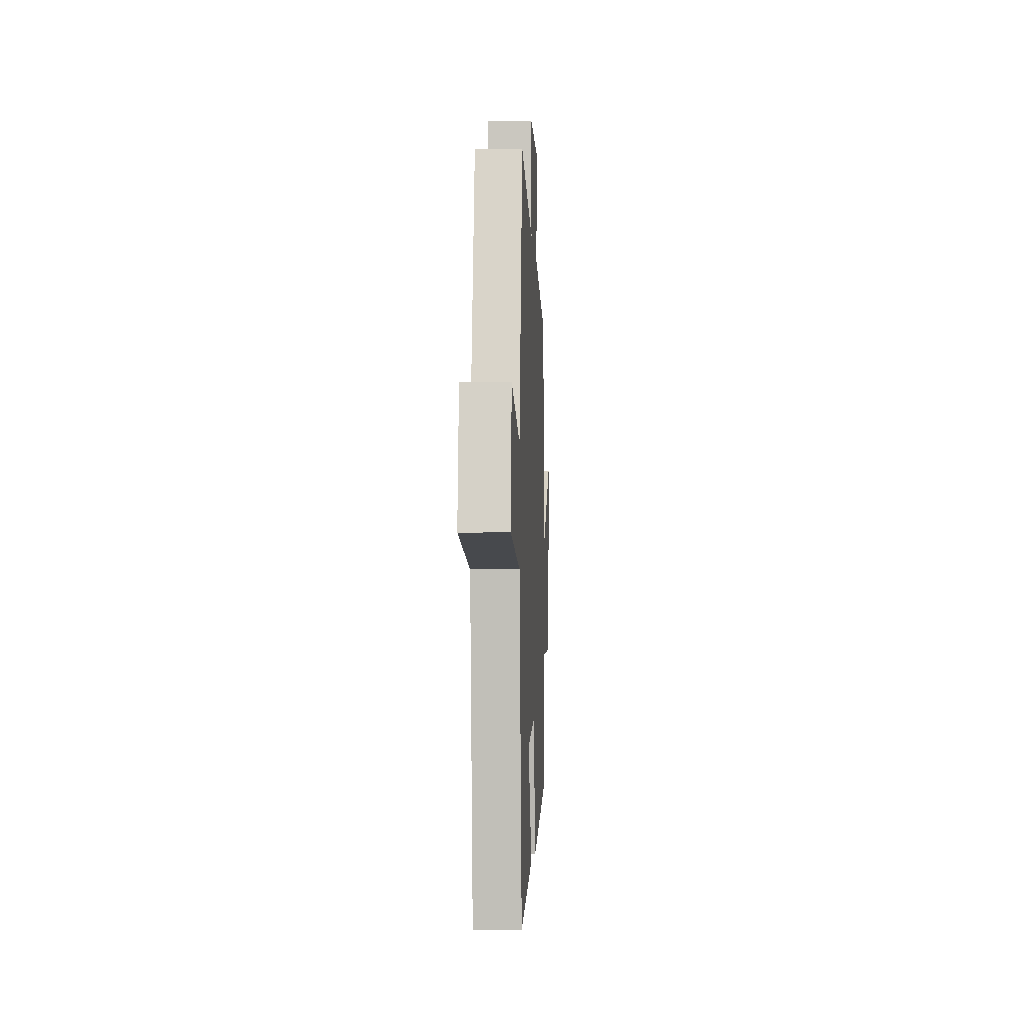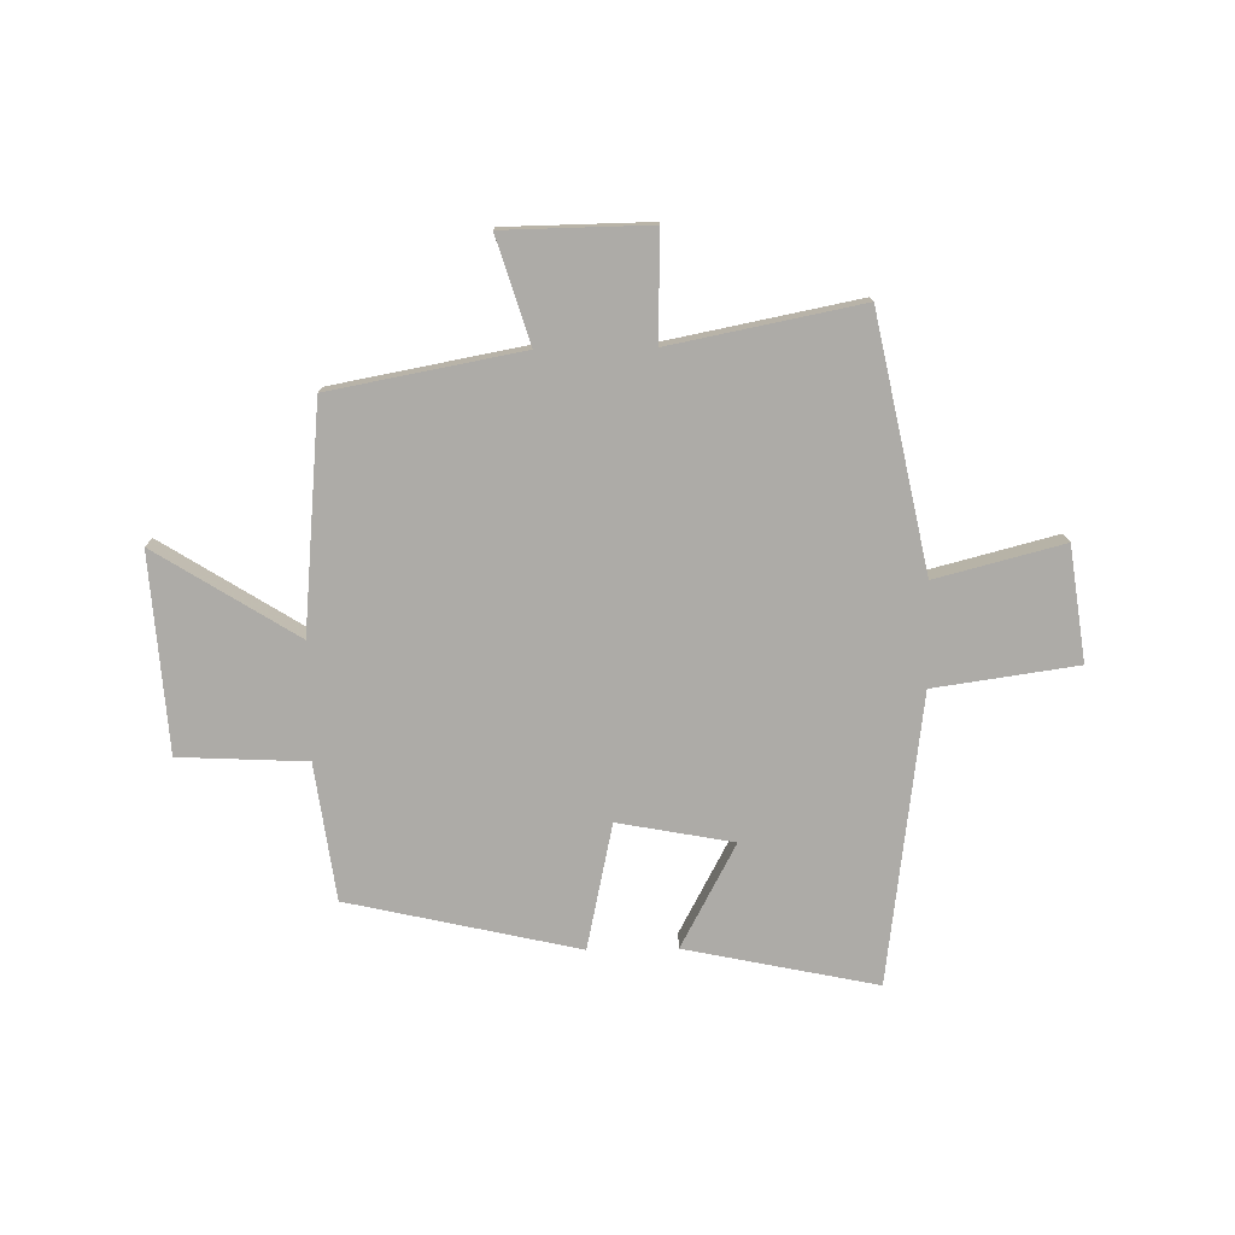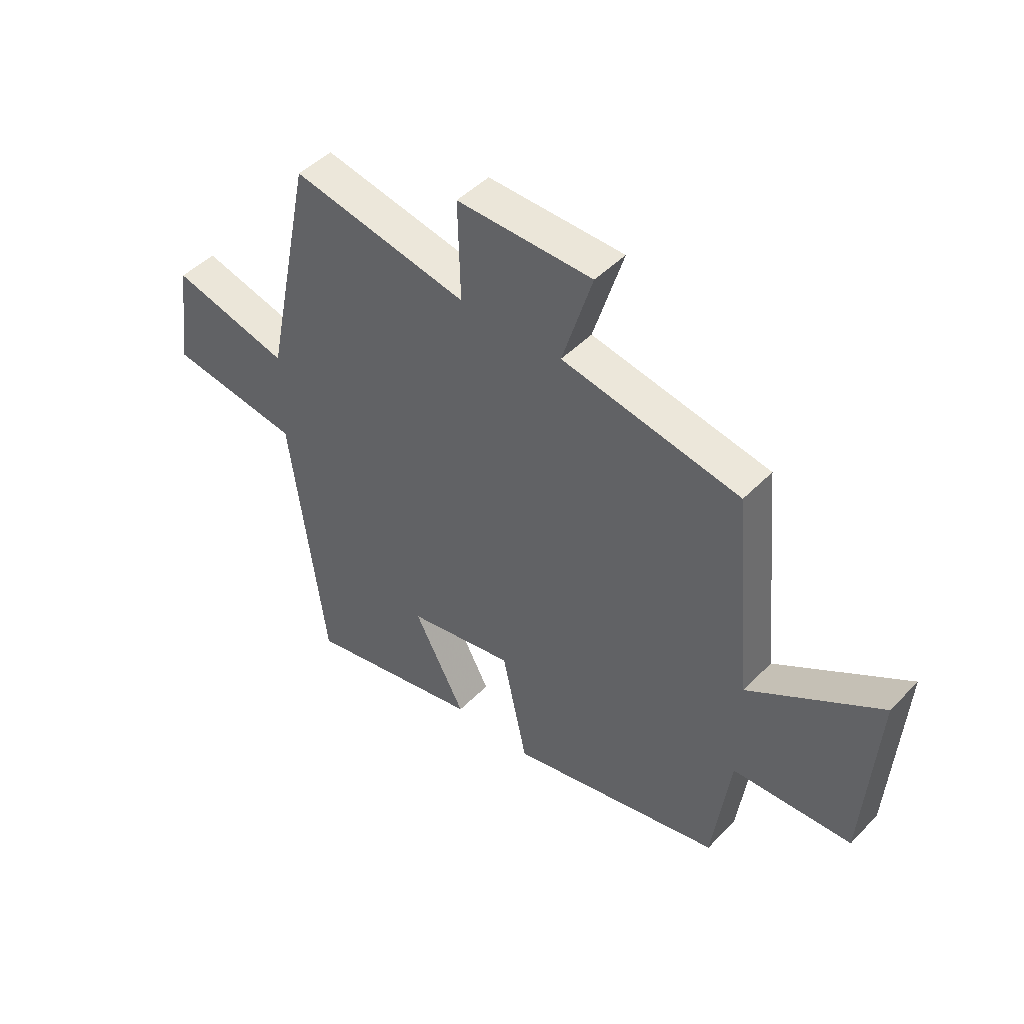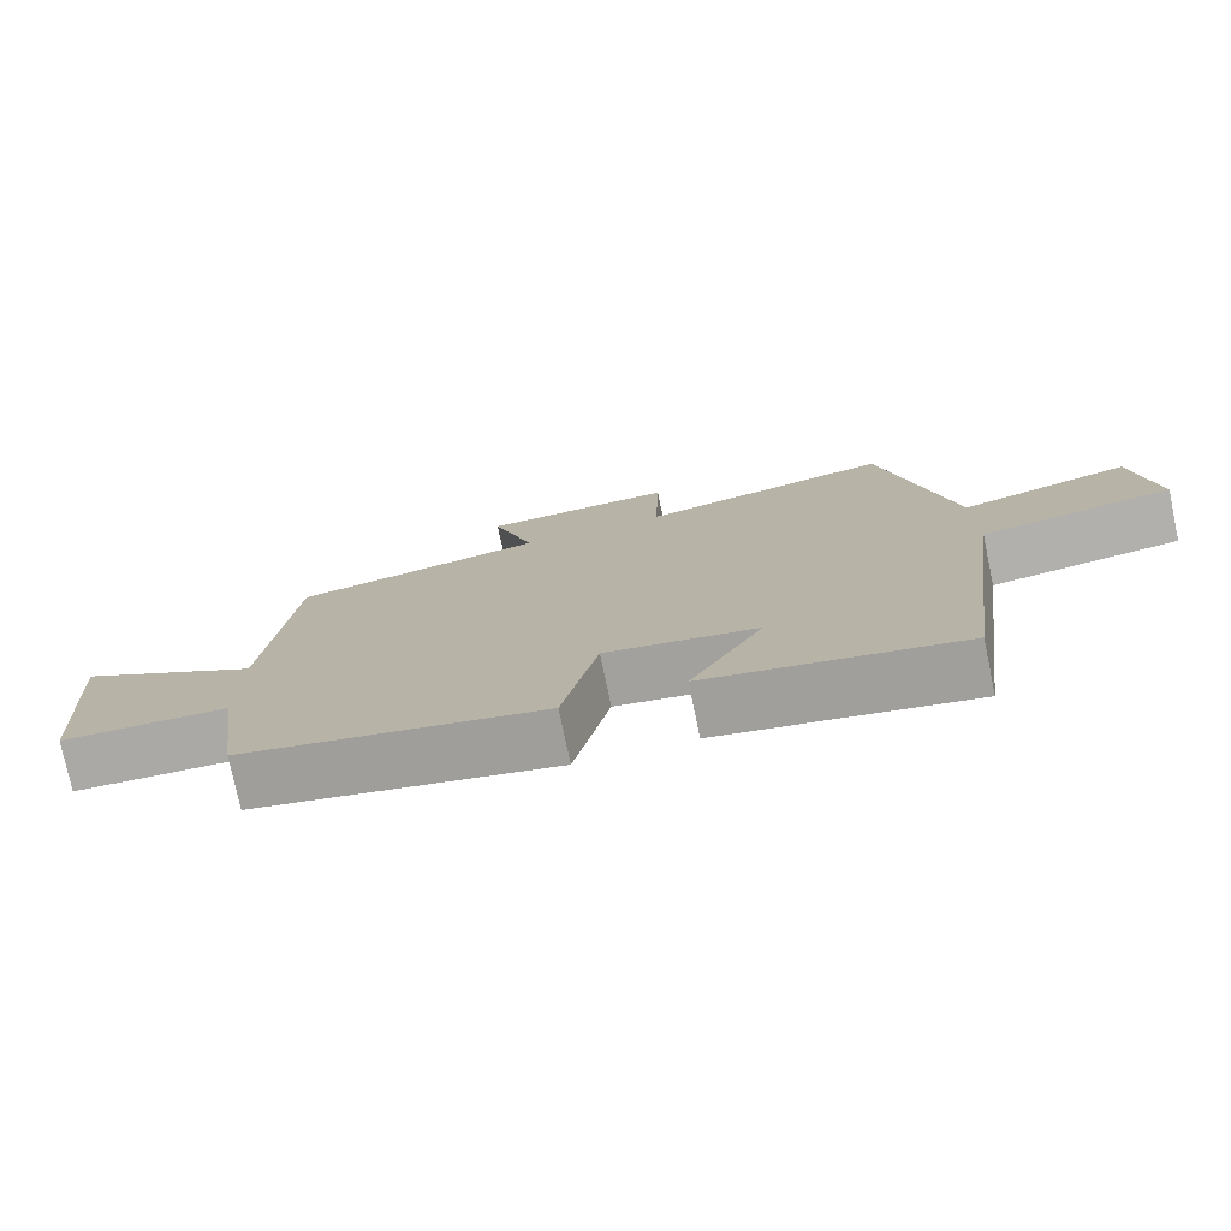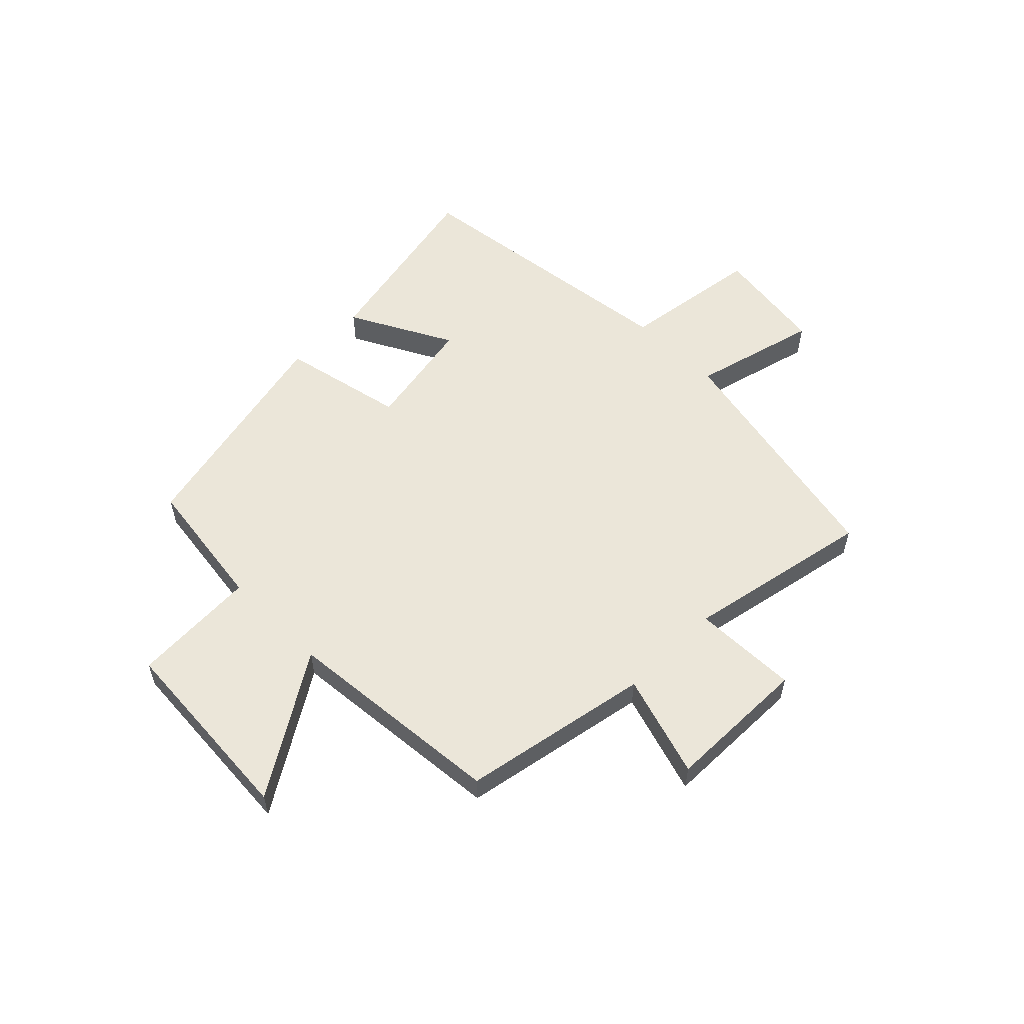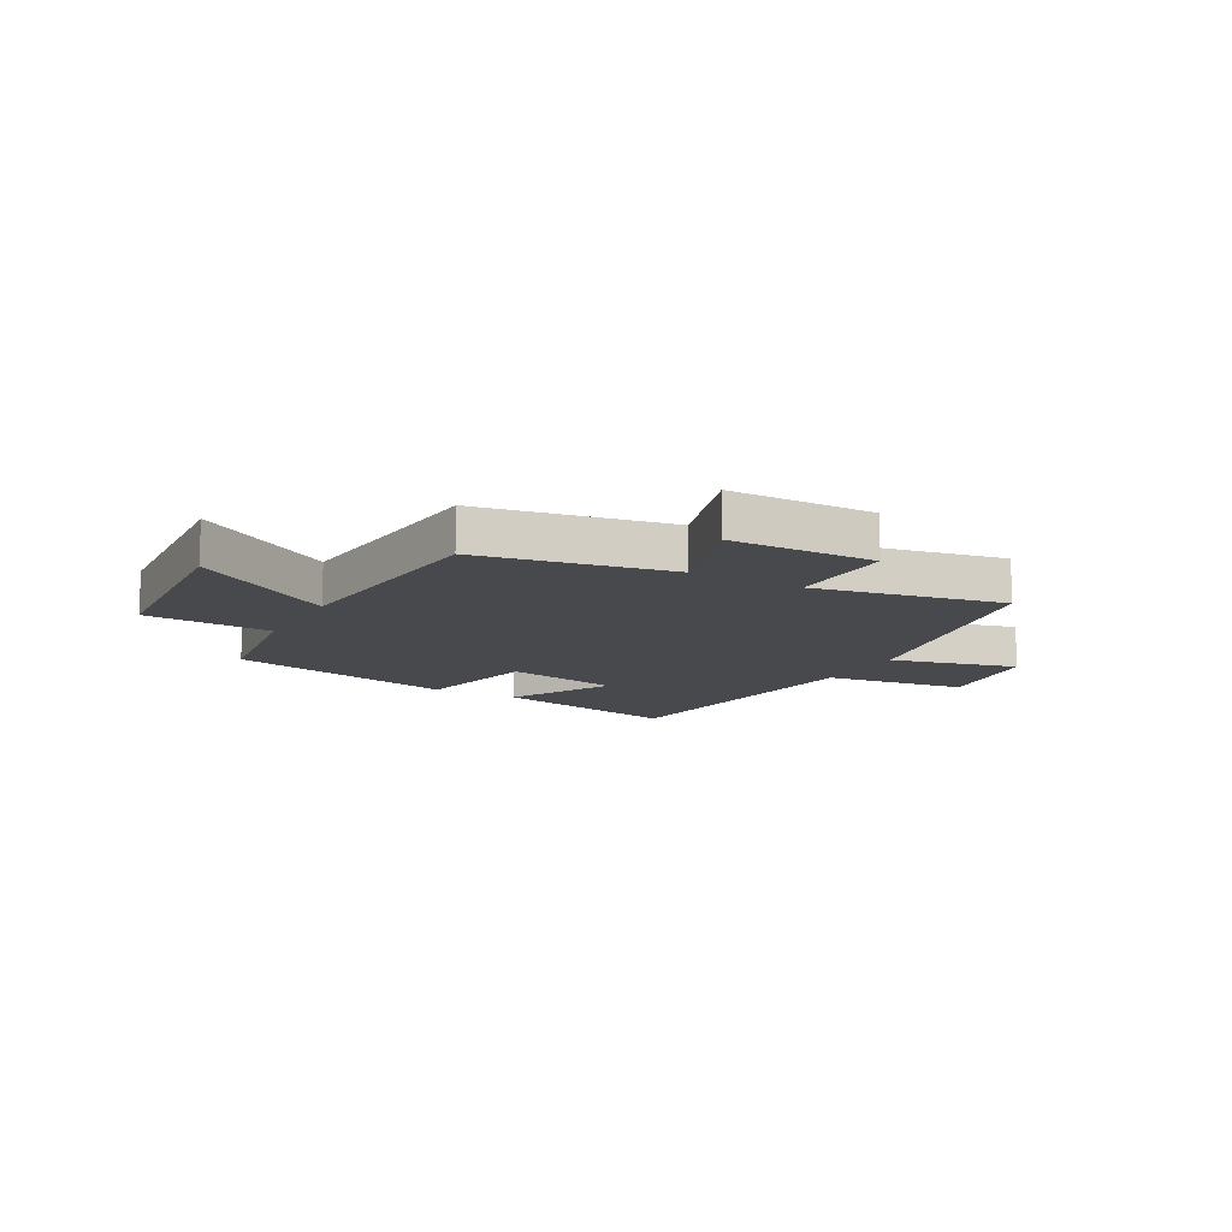
<metadata>
{"format":"obj","ext":"obj","renderer":"f3d","projection":"perspective","resolution":1024,"background":"white","views":[{"elev":-4.2,"azim":92.8,"up":"+Z"},{"elev":-76.4,"azim":0.9,"up":"+Y"},{"elev":46.6,"azim":-138.9,"up":"+Z"},{"elev":-76.7,"azim":11.9,"up":"+Z"},{"elev":56.2,"azim":-44.9,"up":"+Y"},{"elev":-12.5,"azim":-29.0,"up":"+Y"}]}
</metadata>
<code>
v -0.463 0.07 0.437
v -0.124 0.07 0.5
v -0.181 0.07 0.685
v 0.077 0.07 0.689
v 0.072 0.07 0.5
v 0.408 0.07 0.566
v 0.5 0.07 0.121
v 0.725 0.07 0.179
v 0.753 0.07 -0.023
v 0.5 0.07 -0.059
v 0.434 0.07 -0.571
v 0.095 0.07 -0.5
v 0.193 0.07 -0.316
v -0.011 0.07 -0.278
v -0.059 0.07 -0.5
v -0.467 0.07 -0.408
v -0.5 0.07 -0.166
v -0.726 0.07 -0.155
v -0.75 0.07 0.195
v -0.5 0.07 0.038
v -0.463 0 0.437
v -0.124 0 0.5
v -0.181 0 0.685
v 0.077 0 0.689
v 0.072 0 0.5
v 0.408 0 0.566
v 0.5 0 0.121
v 0.725 0 0.179
v 0.753 0 -0.023
v 0.5 0 -0.059
v 0.434 0 -0.571
v 0.095 0 -0.5
v 0.193 0 -0.316
v -0.011 0 -0.278
v -0.059 0 -0.5
v -0.467 0 -0.408
v -0.5 0 -0.166
v -0.726 0 -0.155
v -0.75 0 0.195
v -0.5 0 0.038
f 17 18 19 20
f 17 20 1 2
f 14 15 16 17
f 13 14 17 2
f 10 11 12 13
f 10 13 2 3
f 7 8 9 10
f 5 6 7 10
f 5 10 3
f 3 4 5
f 40 39 38 37
f 22 21 40 37
f 37 36 35 34
f 22 37 34 33
f 33 32 31 30
f 23 22 33 30
f 30 29 28 27
f 30 27 26 25
f 23 30 25
f 25 24 23
f 1 21 22 2
f 2 22 23 3
f 3 23 24 4
f 4 24 25 5
f 5 25 26 6
f 6 26 27 7
f 7 27 28 8
f 8 28 29 9
f 9 29 30 10
f 10 30 31 11
f 11 31 32 12
f 12 32 33 13
f 13 33 34 14
f 14 34 35 15
f 15 35 36 16
f 16 36 37 17
f 17 37 38 18
f 18 38 39 19
f 19 39 40 20
f 20 40 21 1

</code>
